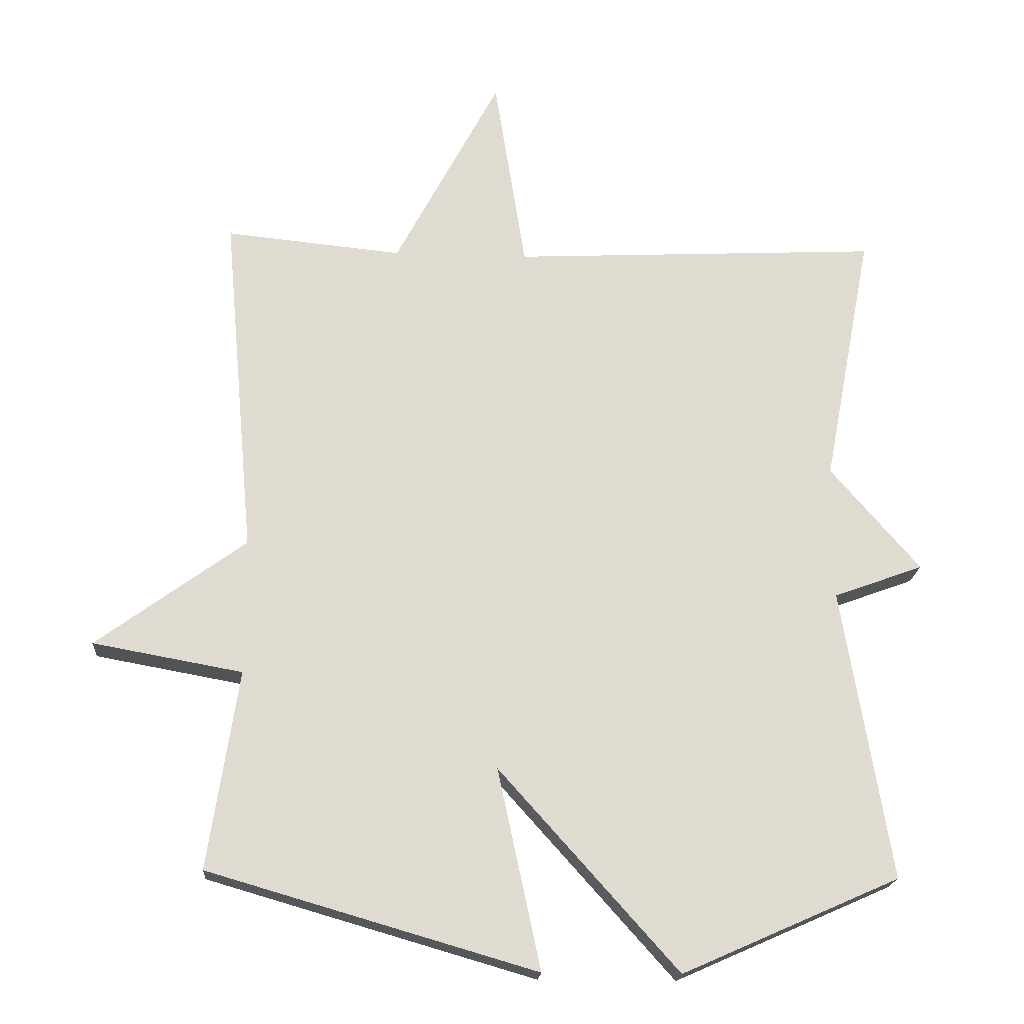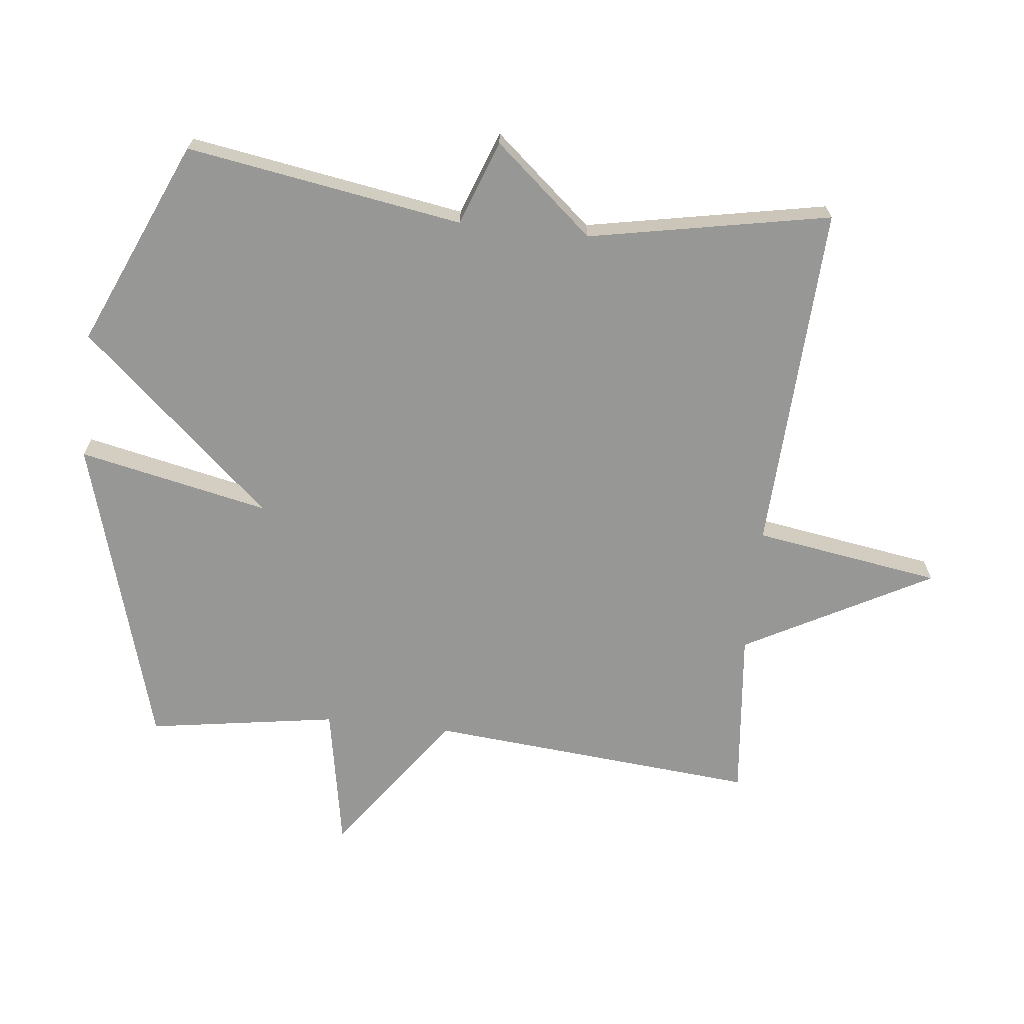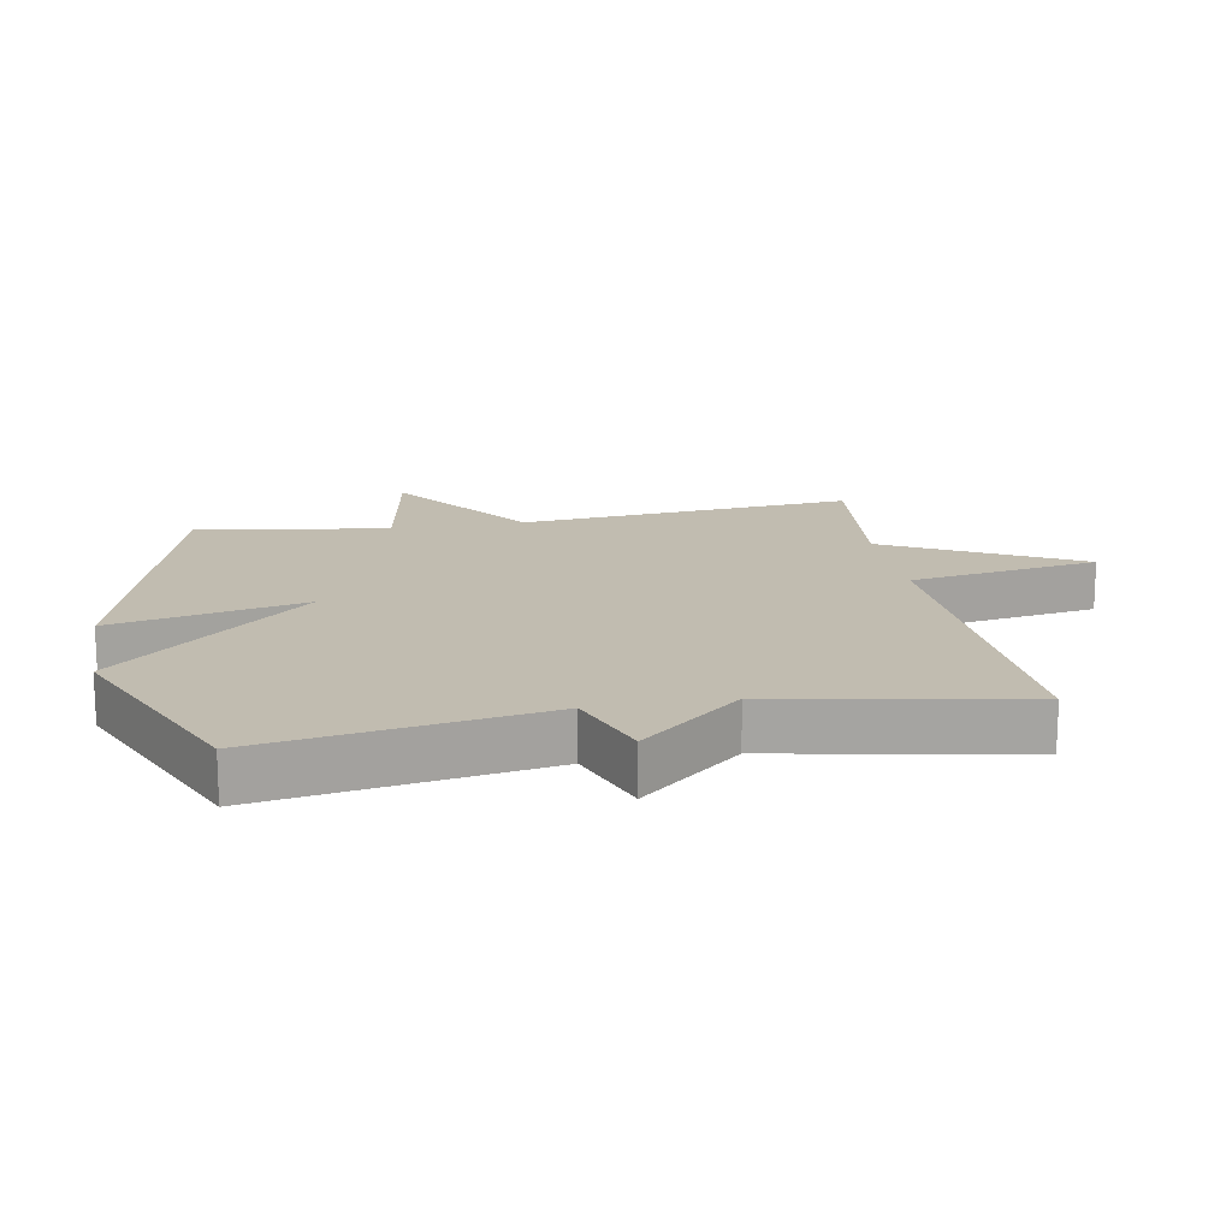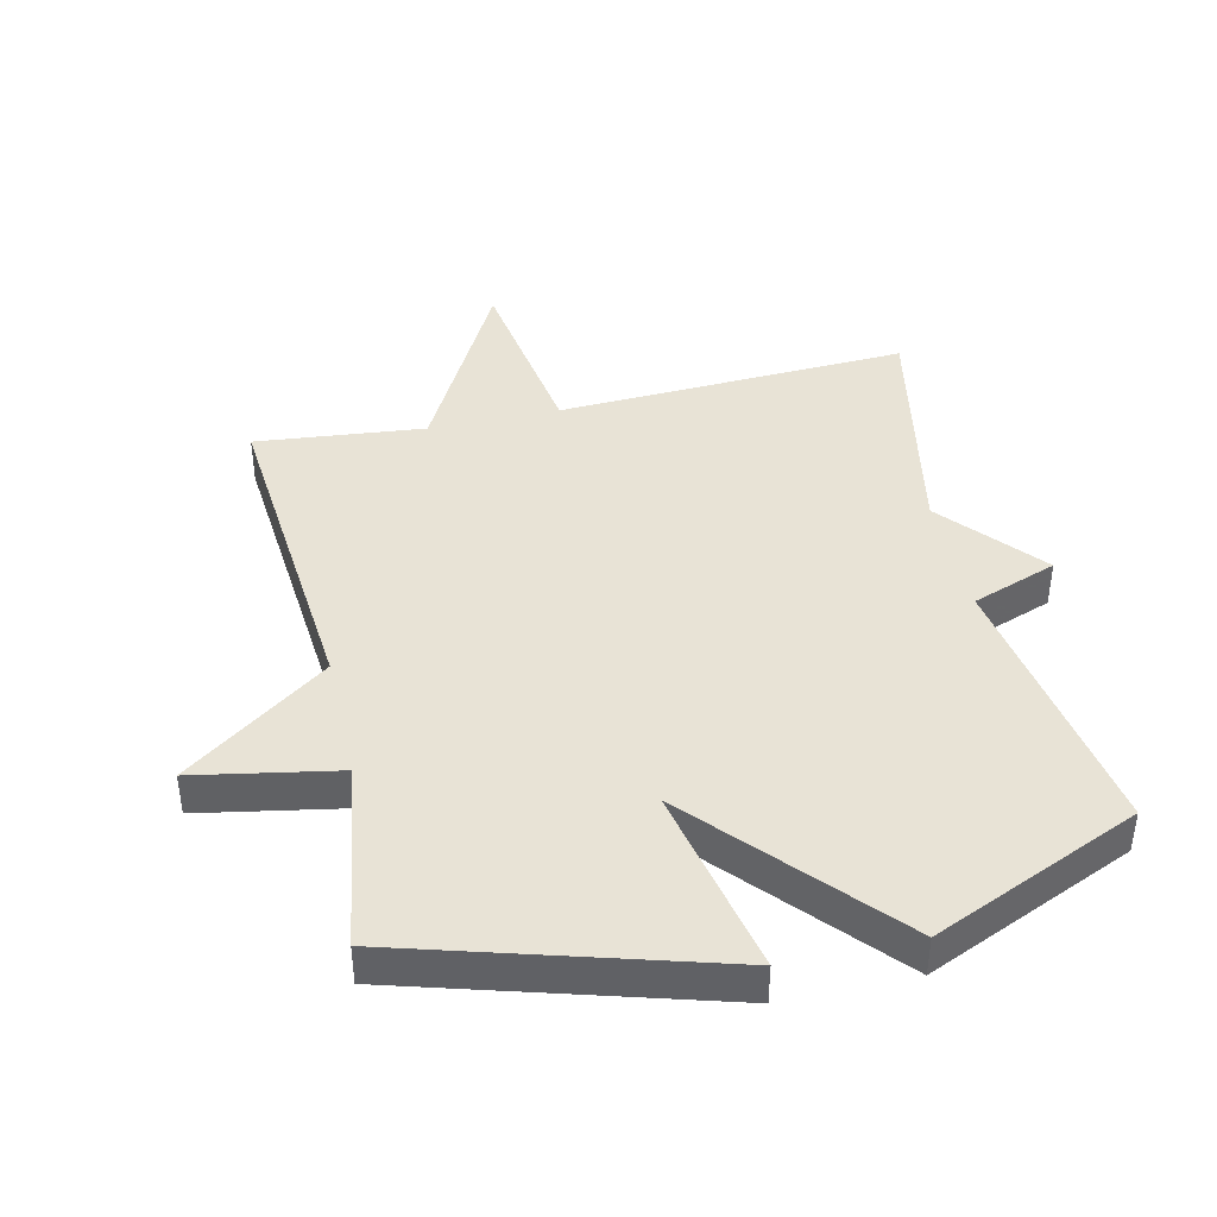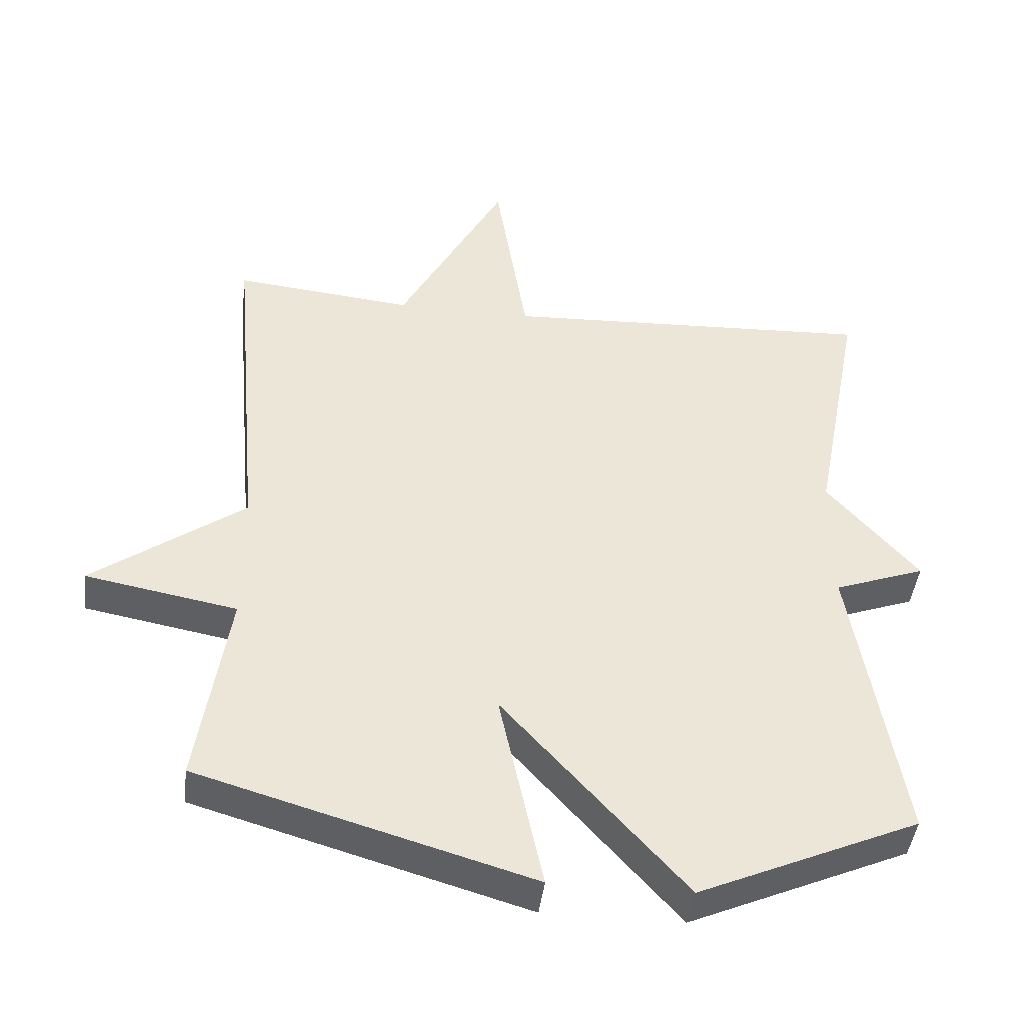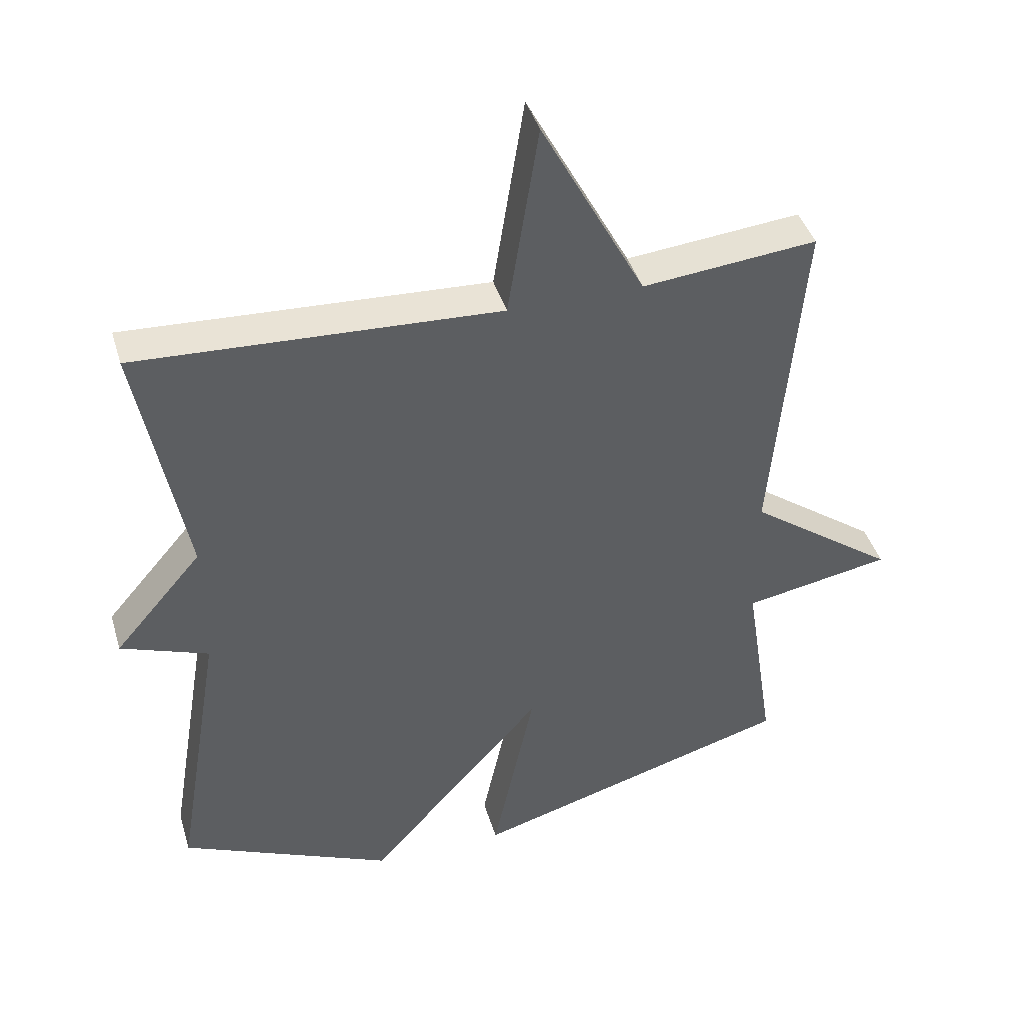
<metadata>
{"format":"obj","ext":"obj","renderer":"f3d","projection":"perspective","resolution":1024,"background":"white","views":[{"elev":-19.3,"azim":176.3,"up":"+Z"},{"elev":-68.1,"azim":-96.2,"up":"+Y"},{"elev":16.5,"azim":-100.3,"up":"+Y"},{"elev":41.8,"azim":167.3,"up":"+Y"},{"elev":-43.8,"azim":173.2,"up":"+Z"},{"elev":41.9,"azim":-16.3,"up":"+Z"}]}
</metadata>
<code>
v 0.5 0.07 0.5
v 0.455 0.07 -0.008
v 0.675 0.07 -0.168
v 0.455 0.07 -0.208
v 0.5 0.07 -0.5
v 0.018 0.07 -0.64
v 0.081 0.07 -0.346
v -0.182 0.07 -0.64
v -0.5 0.07 -0.5
v -0.429 0.07 -0.073
v -0.56 0.07 -0.025
v -0.429 0.07 0.127
v -0.5 0.07 0.5
v 0.04 0.07 0.474
v 0.086 0.07 0.763
v 0.24 0.07 0.474
v 0.5 0 0.5
v 0.455 0 -0.008
v 0.675 0 -0.168
v 0.455 0 -0.208
v 0.5 0 -0.5
v 0.018 0 -0.64
v 0.081 0 -0.346
v -0.182 0 -0.64
v -0.5 0 -0.5
v -0.429 0 -0.073
v -0.56 0 -0.025
v -0.429 0 0.127
v -0.5 0 0.5
v 0.04 0 0.474
v 0.086 0 0.763
v 0.24 0 0.474
f 14 15 16
f 12 13 14
f 12 14 16
f 11 12 16
f 10 11 16
f 10 16 1
f 9 10 1
f 8 9 1
f 7 8 1
f 4 5 6 7
f 2 3 4
f 2 4 7
f 1 2 7
f 32 31 30
f 30 29 28
f 32 30 28
f 32 28 27
f 32 27 26
f 17 32 26
f 17 26 25
f 17 25 24
f 17 24 23
f 23 22 21 20
f 20 19 18
f 23 20 18
f 23 18 17
f 1 17 18 2
f 2 18 19 3
f 3 19 20 4
f 4 20 21 5
f 5 21 22 6
f 6 22 23 7
f 7 23 24 8
f 8 24 25 9
f 9 25 26 10
f 10 26 27 11
f 11 27 28 12
f 12 28 29 13
f 13 29 30 14
f 14 30 31 15
f 15 31 32 16
f 16 32 17 1

</code>
